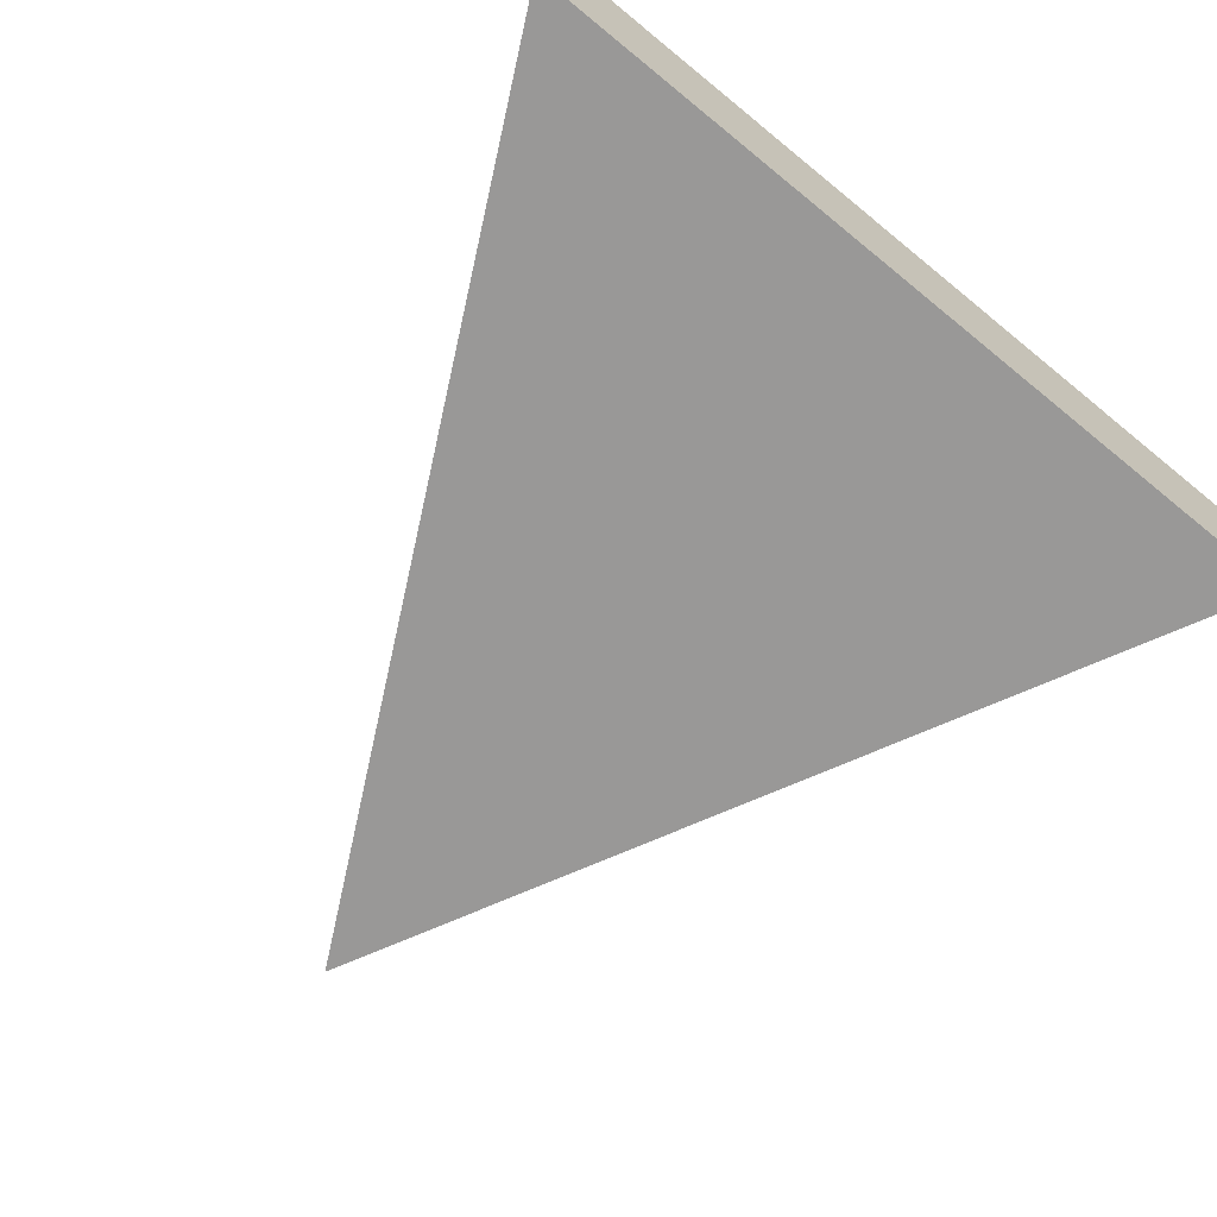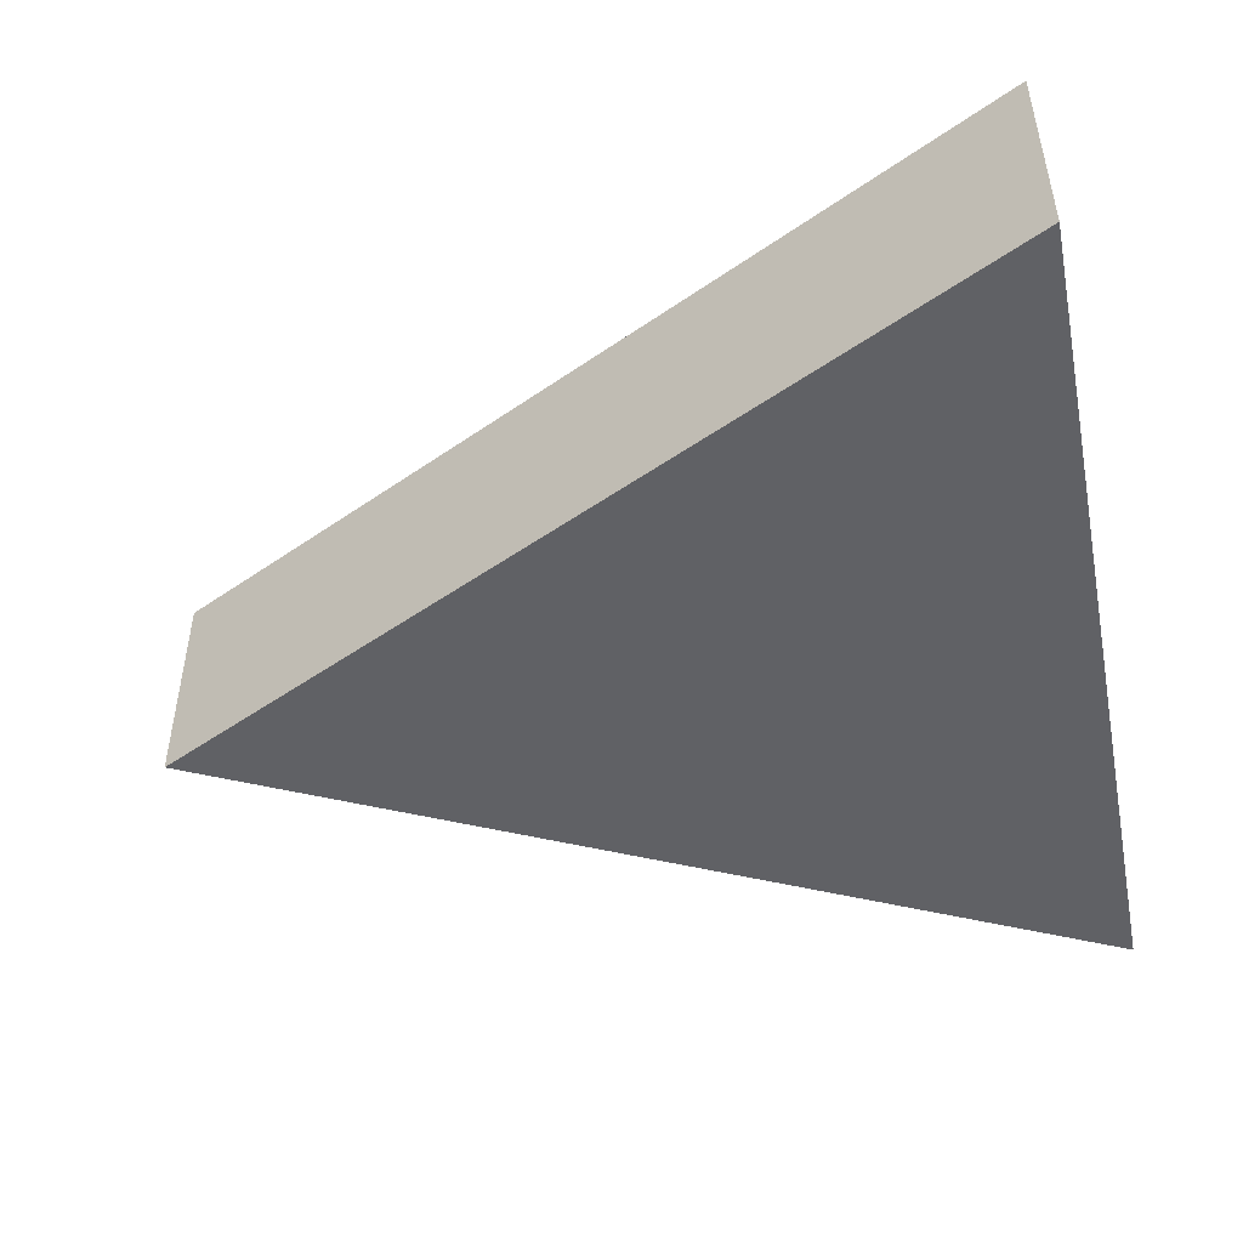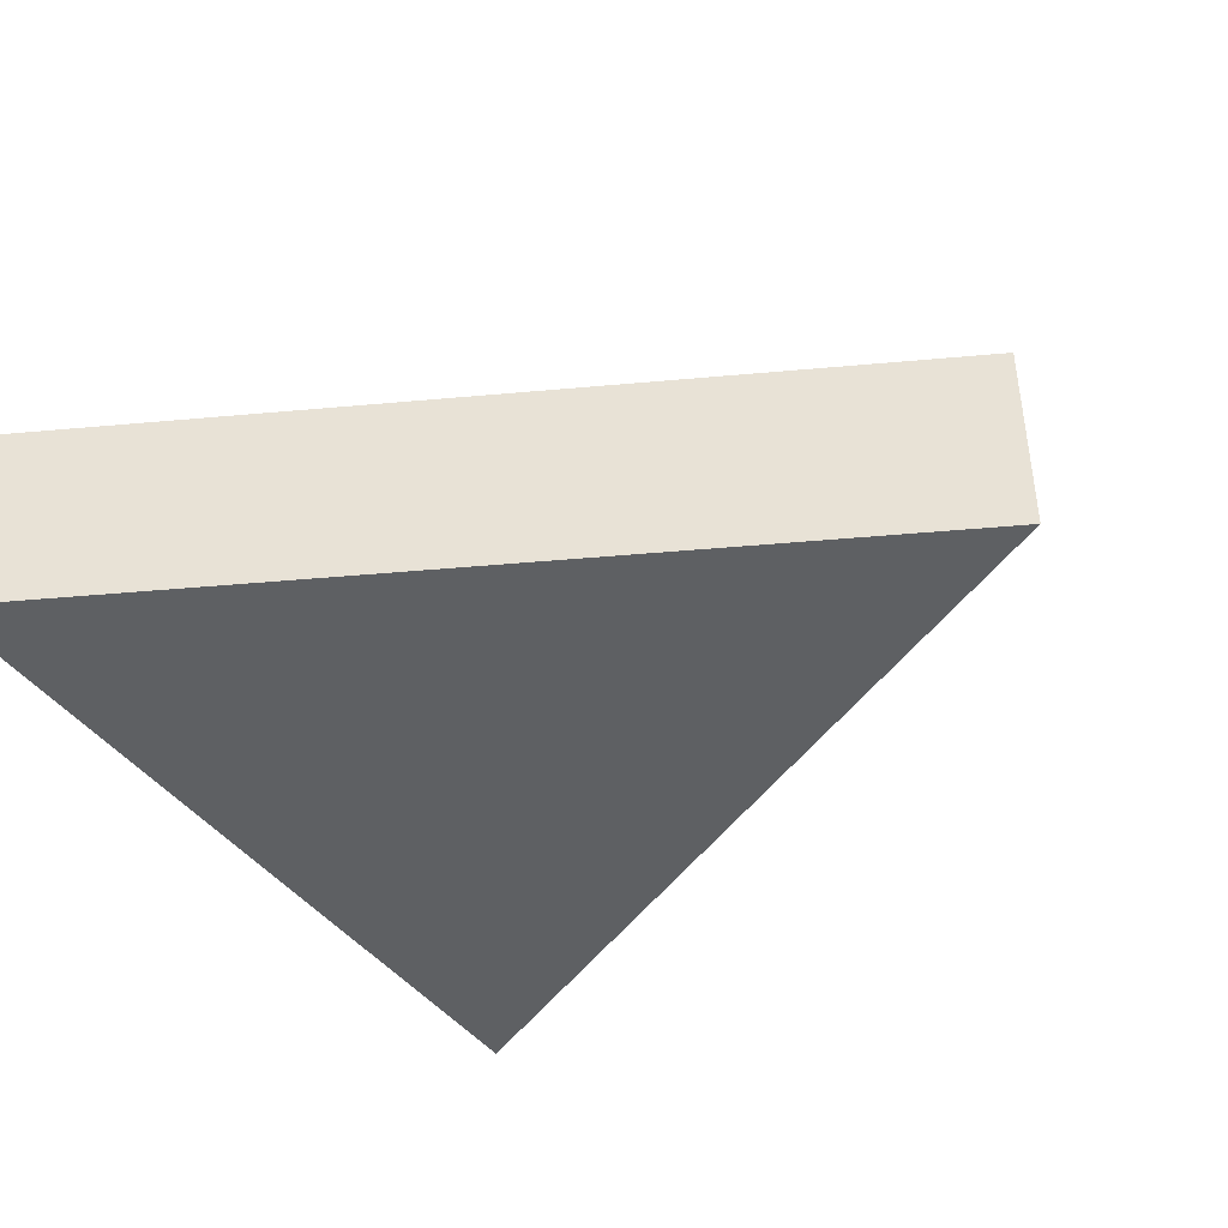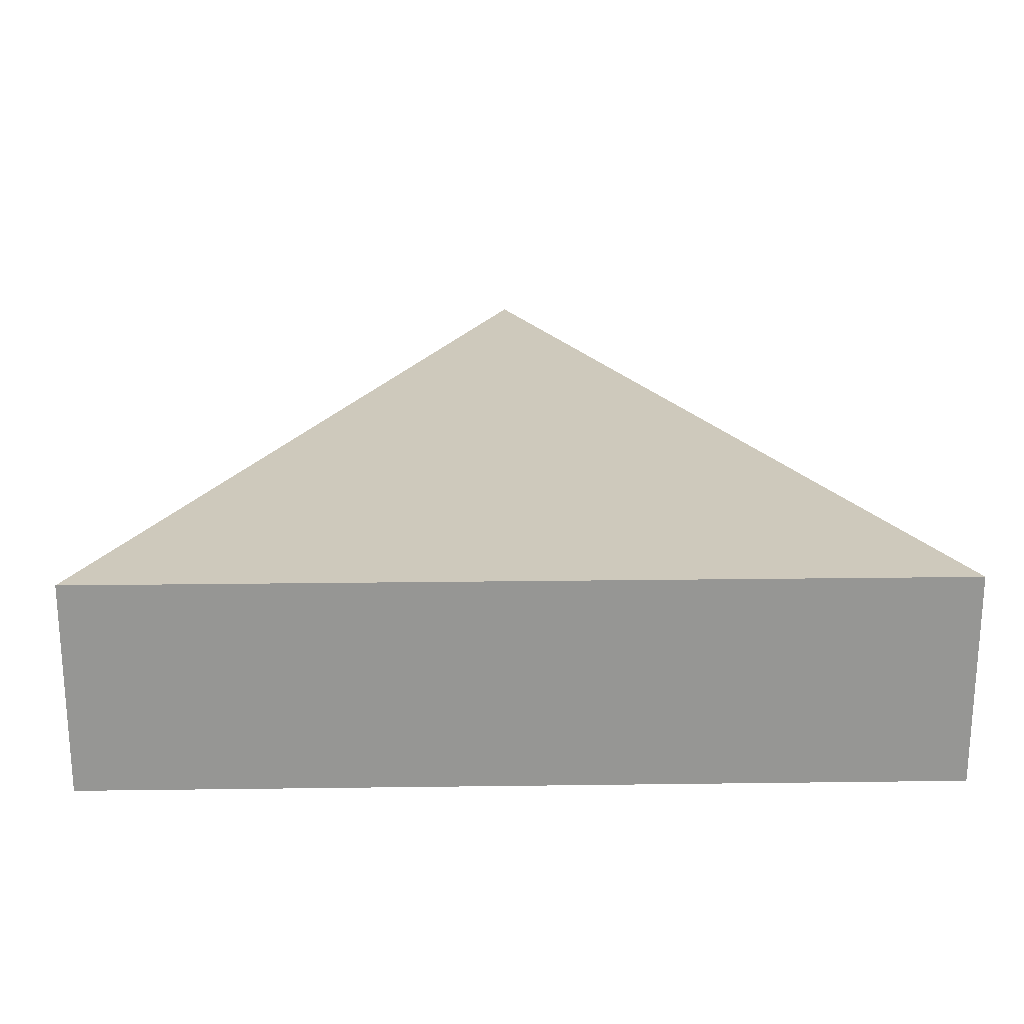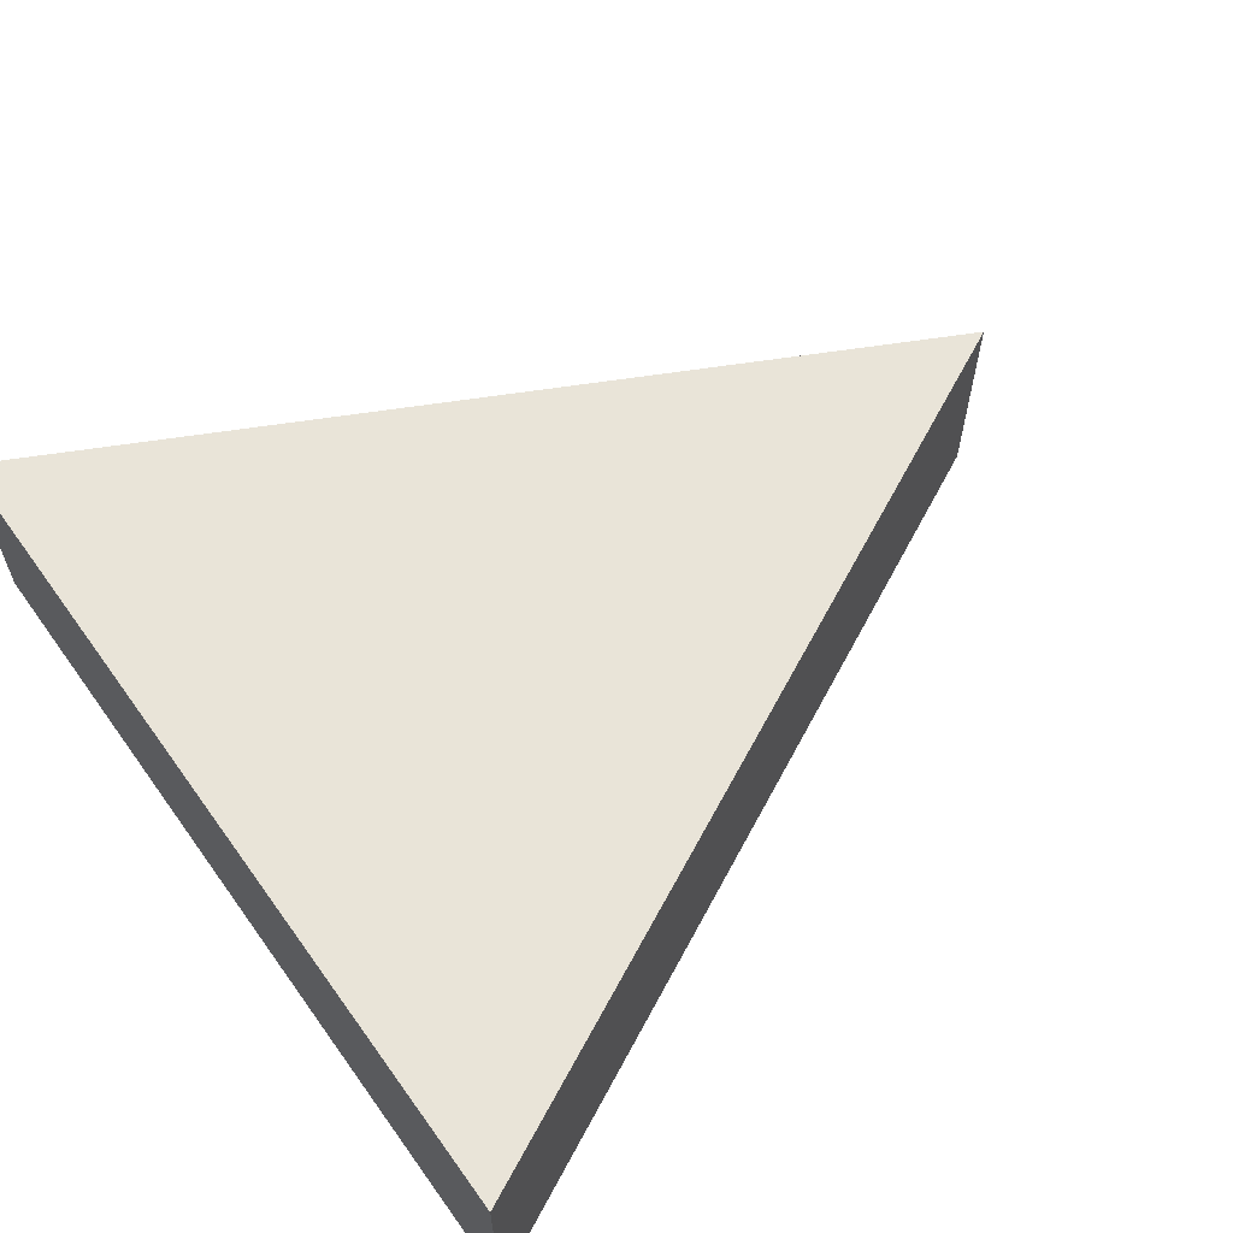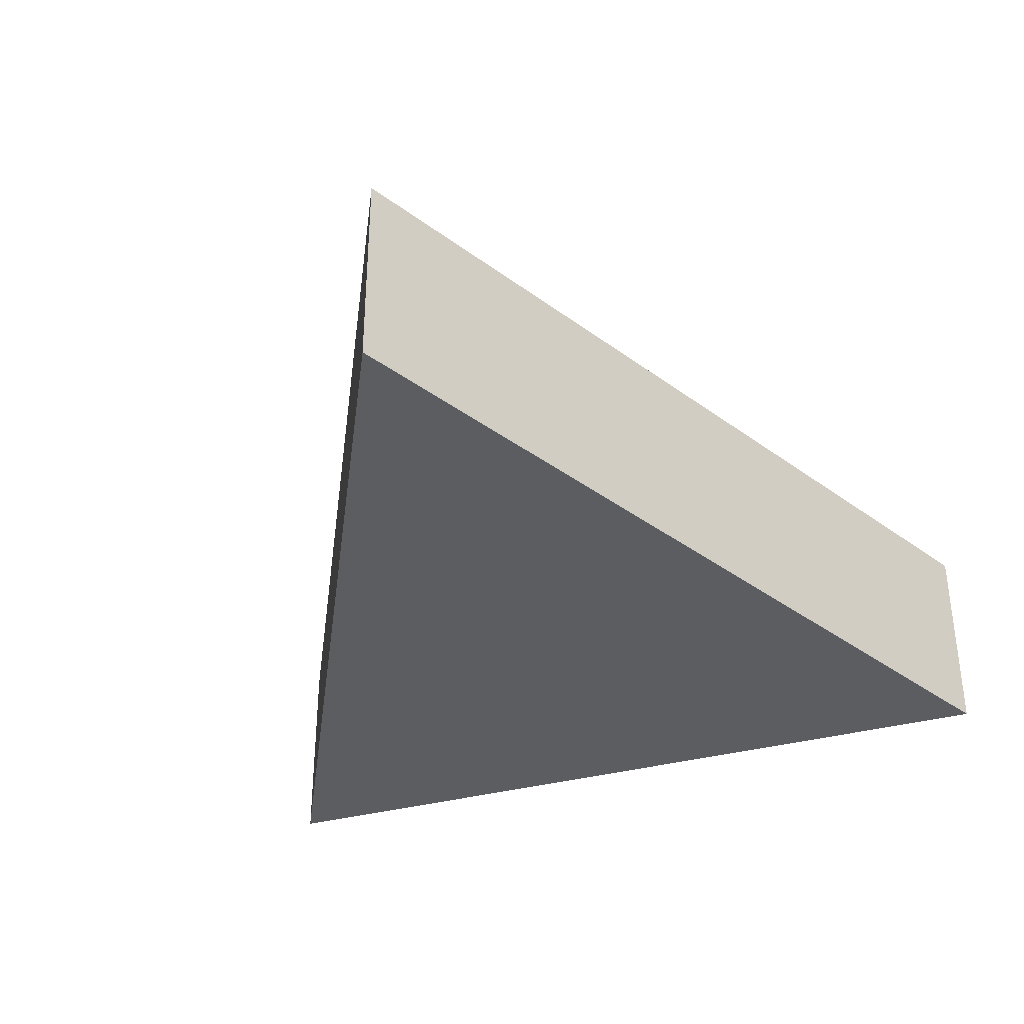
<metadata>
{"format":"obj","ext":"obj","renderer":"f3d","projection":"perspective","resolution":1024,"background":"white","views":[{"elev":-68.7,"azim":-129.3,"up":"+Y"},{"elev":-48.6,"azim":-168.7,"up":"+Y"},{"elev":-42.2,"azim":32.8,"up":"+Y"},{"elev":22.4,"azim":-91.3,"up":"+Y"},{"elev":60.5,"azim":-35.6,"up":"+Y"},{"elev":-36.0,"azim":109.2,"up":"+Y"}]}
</metadata>
<code>
o Plane_Plane.001
v -1 0 1
v 1 0 0
v -1 0 -1
v -1 0.5027 1
v 1 0.5027 0
v -1 0.5027 -1
f 1 3 2
f 4 5 6
f 2 3 6 5
f 1 2 5 4
f 3 1 4 6

</code>
